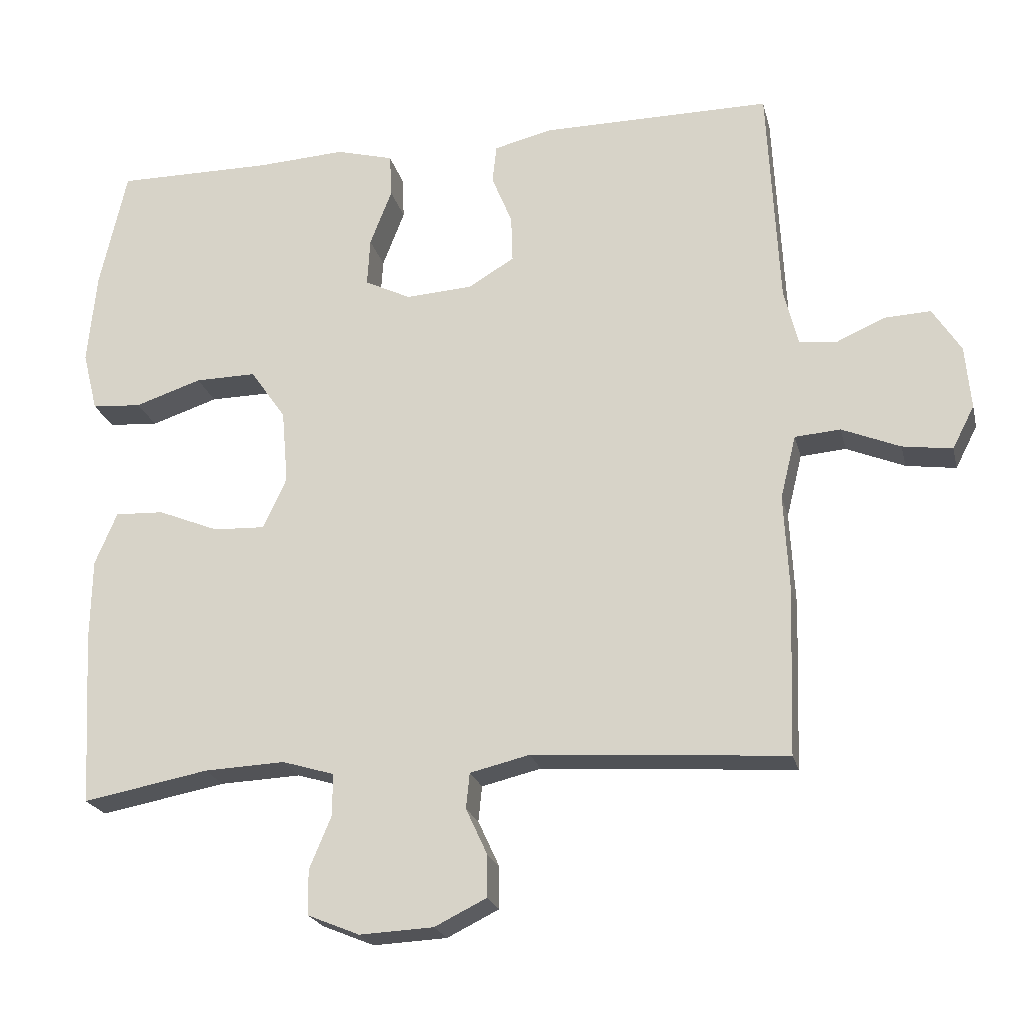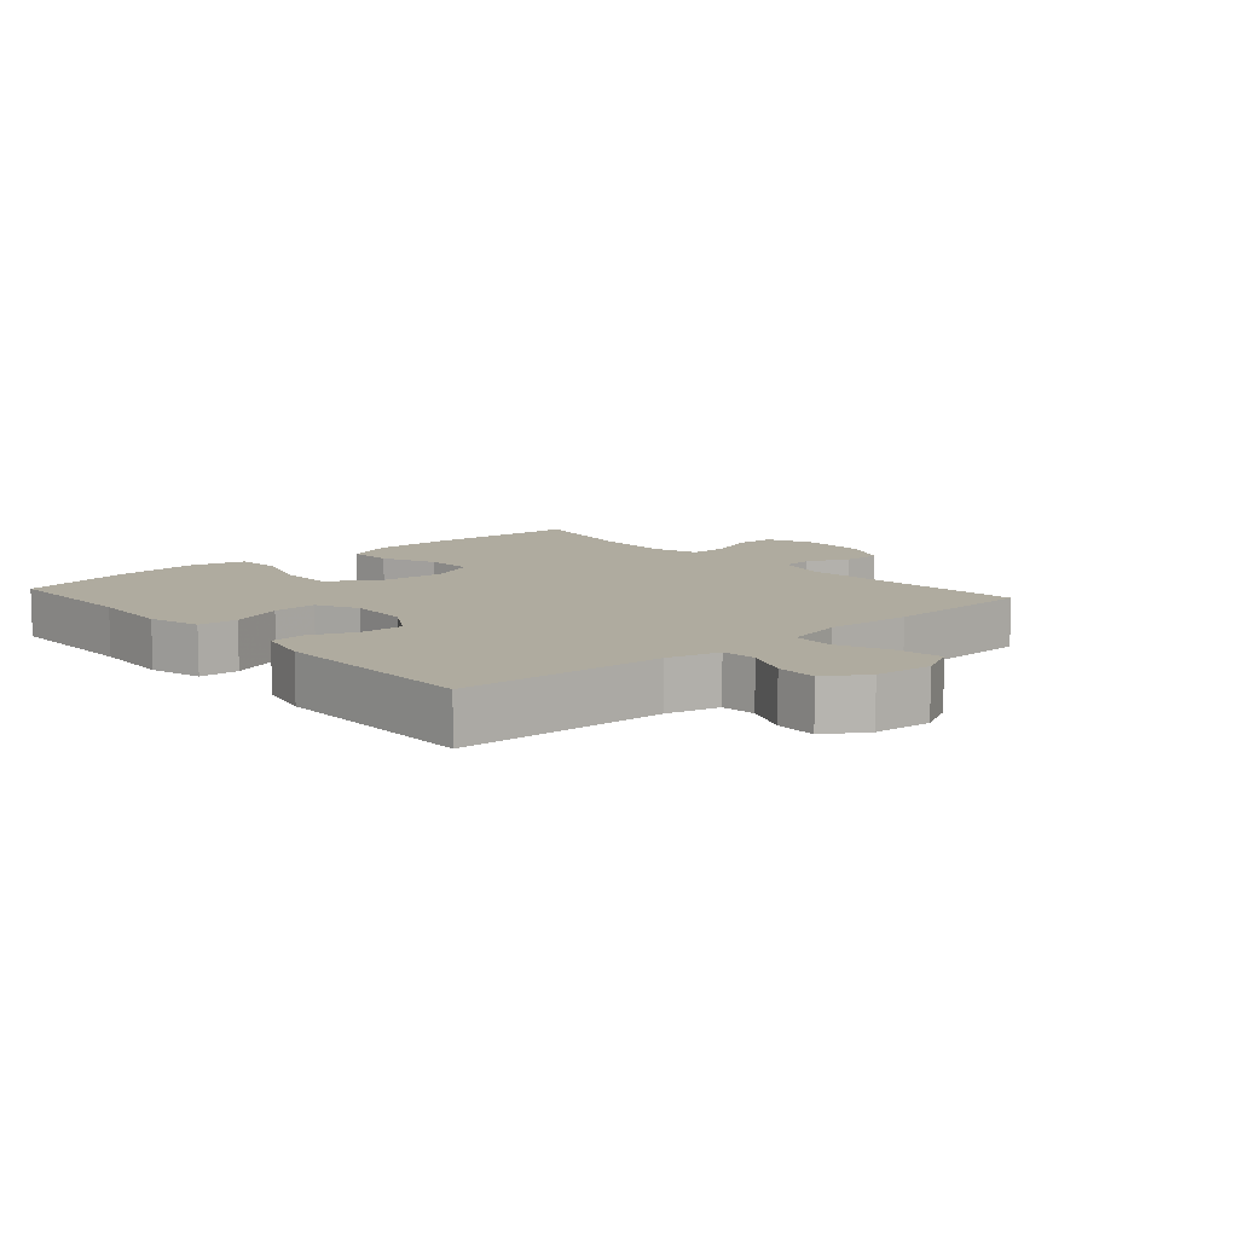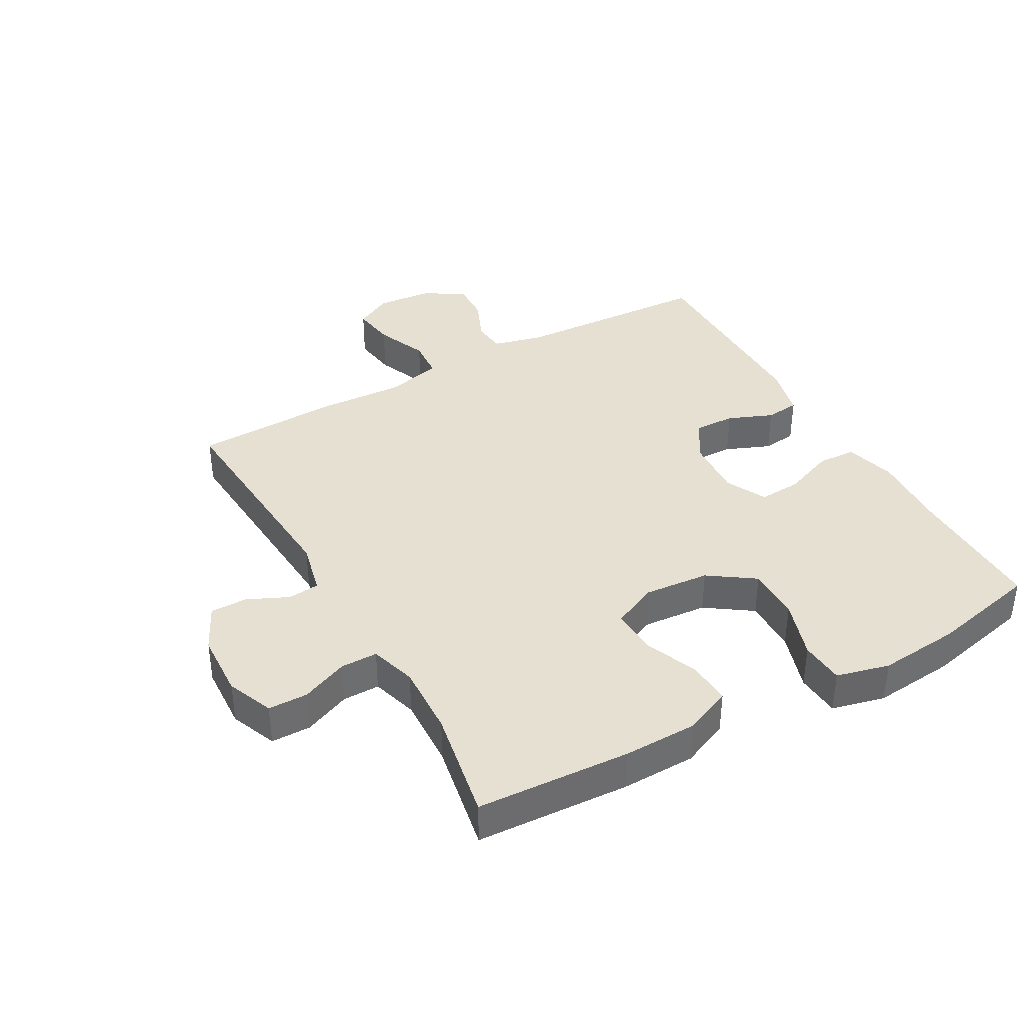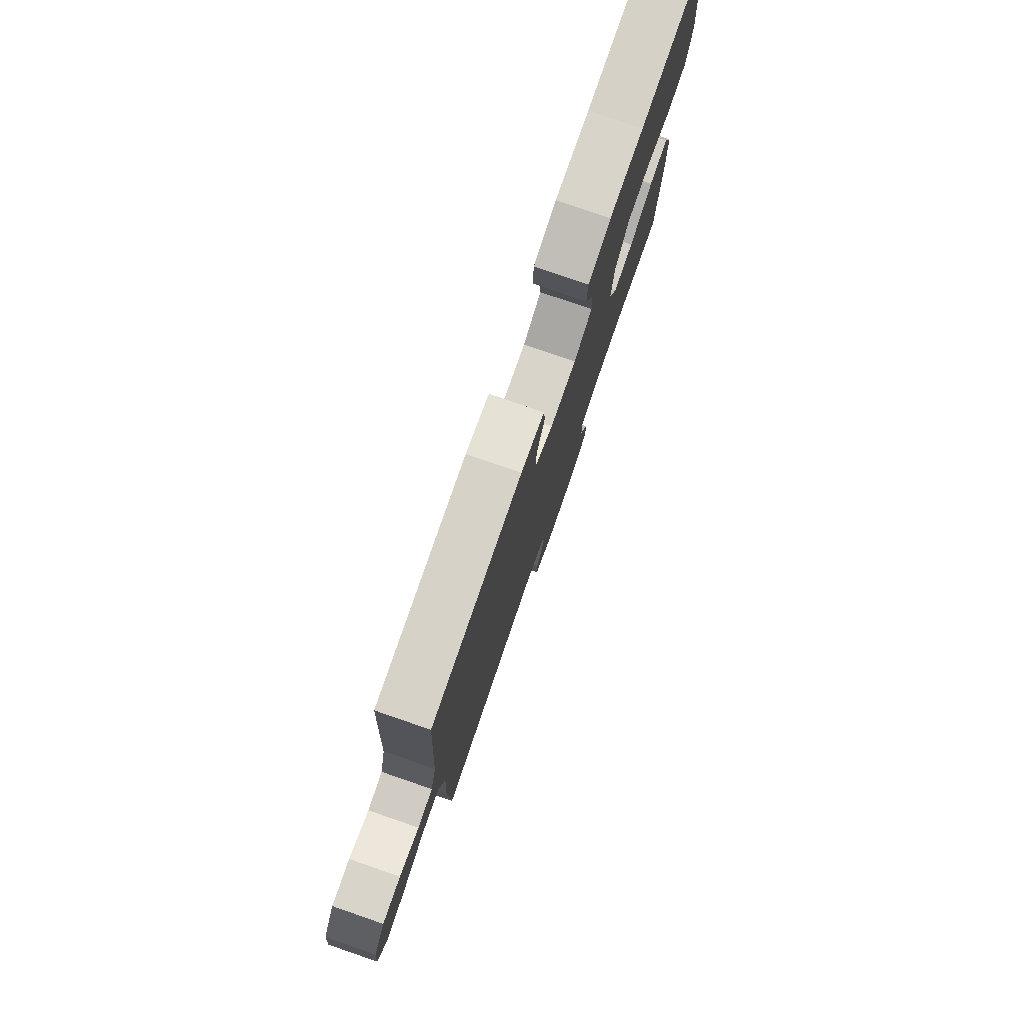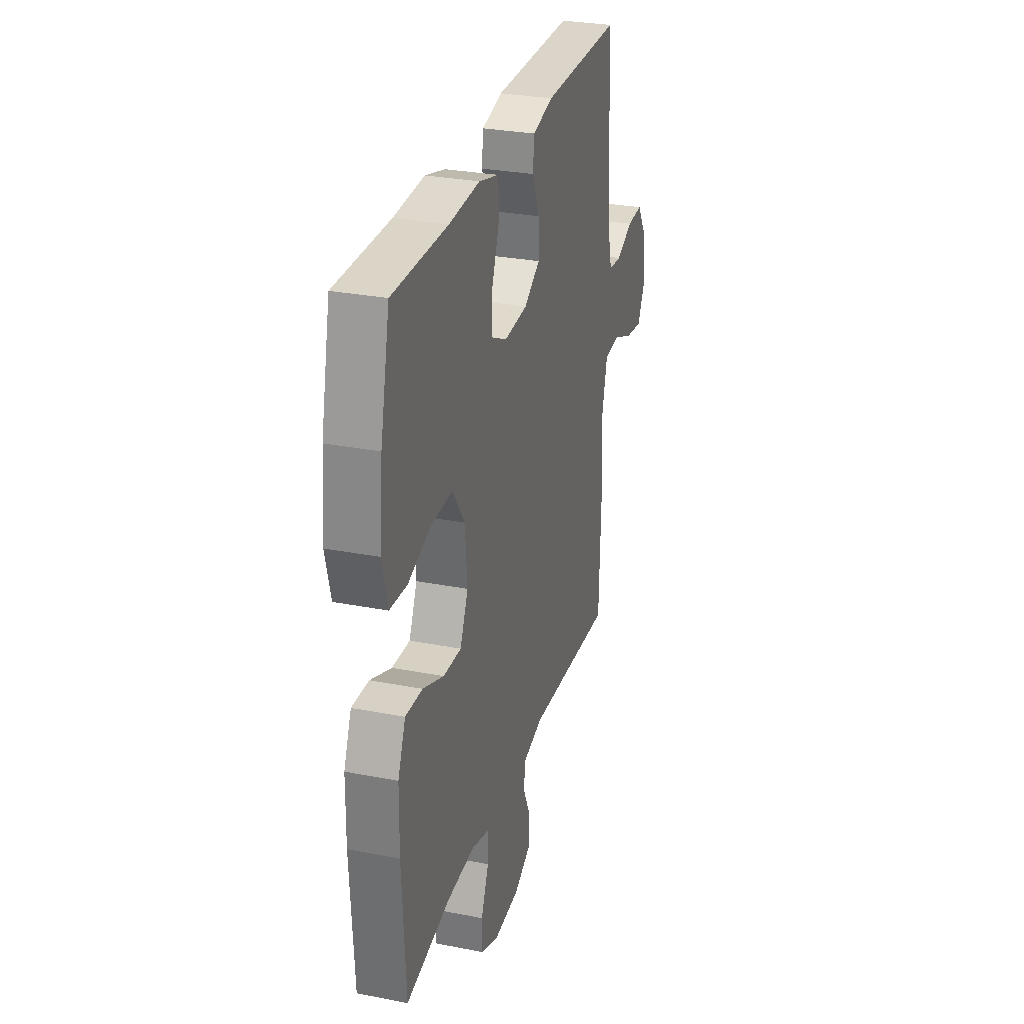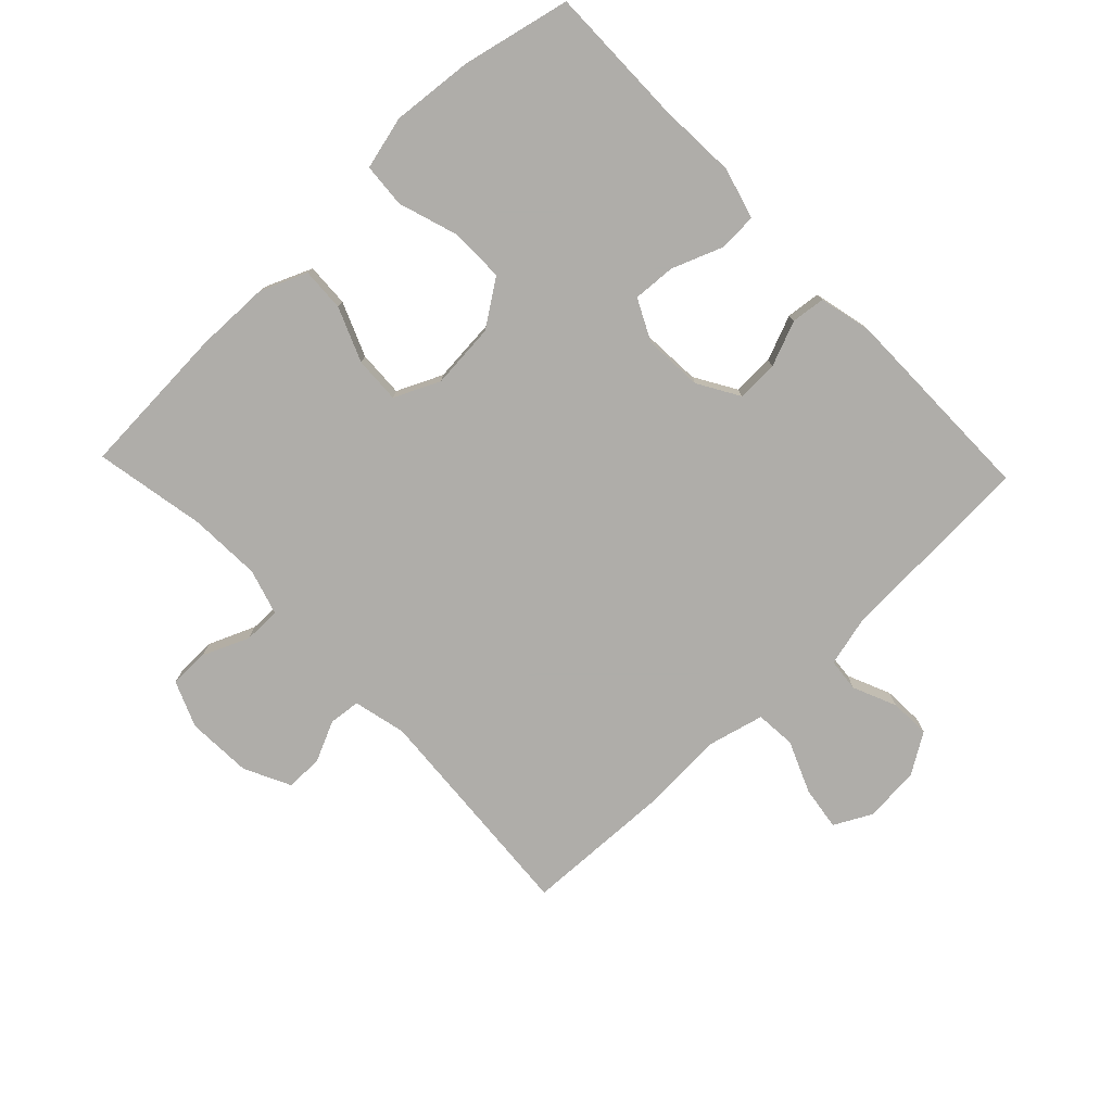
<metadata>
{"format":"obj","ext":"obj","renderer":"f3d","projection":"perspective","resolution":1024,"background":"white","views":[{"elev":-22.0,"azim":13.2,"up":"+Z"},{"elev":9.6,"azim":48.4,"up":"+Y"},{"elev":38.4,"azim":-119.3,"up":"+Y"},{"elev":78.5,"azim":109.0,"up":"+Z"},{"elev":29.2,"azim":-73.9,"up":"+Z"},{"elev":-77.2,"azim":-46.4,"up":"+Y"}]}
</metadata>
<code>
v -0.5 0.07 0.5
v -0.278 0.07 0.499
v -0.154 0.07 0.506
v -0.073 0.07 0.484
v -0.07 0.07 0.423
v -0.101 0.07 0.343
v -0.105 0.07 0.275
v -0.04 0.07 0.243
v 0.054 0.07 0.249
v 0.119 0.07 0.288
v 0.117 0.07 0.354
v 0.088 0.07 0.425
v 0.094 0.07 0.479
v 0.177 0.07 0.499
v 0.5 0.07 0.5
v 0.516 0.07 0.184
v 0.536 0.07 0.104
v 0.589 0.07 0.099
v 0.658 0.07 0.129
v 0.722 0.07 0.132
v 0.762 0.07 0.069
v 0.77 0.07 -0.02
v 0.739 0.07 -0.08
v 0.669 0.07 -0.07
v 0.587 0.07 -0.036
v 0.523 0.07 -0.041
v 0.501 0.07 -0.13
v 0.508 0.07 -0.265
v 0.5 0.07 -0.5
v 0.143 0.07 -0.475
v 0.059 0.07 -0.495
v 0.054 0.07 -0.545
v 0.084 0.07 -0.61
v 0.084 0.07 -0.669
v 0.011 0.07 -0.705
v -0.093 0.07 -0.71
v -0.166 0.07 -0.68
v -0.167 0.07 -0.617
v -0.136 0.07 -0.543
v -0.136 0.07 -0.484
v -0.209 0.07 -0.462
v -0.323 0.07 -0.467
v -0.5 0.07 -0.5
v -0.514 0.07 -0.256
v -0.512 0.07 -0.139
v -0.481 0.07 -0.065
v -0.412 0.07 -0.068
v -0.326 0.07 -0.103
v -0.253 0.07 -0.106
v -0.22 0.07 -0.034
v -0.229 0.07 0.07
v -0.279 0.07 0.142
v -0.365 0.07 0.141
v -0.459 0.07 0.11
v -0.529 0.07 0.115
v -0.55 0.07 0.199
v -0.538 0.07 0.329
v -0.5 0 0.5
v -0.278 0 0.499
v -0.154 0 0.506
v -0.073 0 0.484
v -0.07 0 0.423
v -0.101 0 0.343
v -0.105 0 0.275
v -0.04 0 0.243
v 0.054 0 0.249
v 0.119 0 0.288
v 0.117 0 0.354
v 0.088 0 0.425
v 0.094 0 0.479
v 0.177 0 0.499
v 0.5 0 0.5
v 0.516 0 0.184
v 0.536 0 0.104
v 0.589 0 0.099
v 0.658 0 0.129
v 0.722 0 0.132
v 0.762 0 0.069
v 0.77 0 -0.02
v 0.739 0 -0.08
v 0.669 0 -0.07
v 0.587 0 -0.036
v 0.523 0 -0.041
v 0.501 0 -0.13
v 0.508 0 -0.265
v 0.5 0 -0.5
v 0.143 0 -0.475
v 0.059 0 -0.495
v 0.054 0 -0.545
v 0.084 0 -0.61
v 0.084 0 -0.669
v 0.011 0 -0.705
v -0.093 0 -0.71
v -0.166 0 -0.68
v -0.167 0 -0.617
v -0.136 0 -0.543
v -0.136 0 -0.484
v -0.209 0 -0.462
v -0.323 0 -0.467
v -0.5 0 -0.5
v -0.514 0 -0.256
v -0.512 0 -0.139
v -0.481 0 -0.065
v -0.412 0 -0.068
v -0.326 0 -0.103
v -0.253 0 -0.106
v -0.22 0 -0.034
v -0.229 0 0.07
v -0.279 0 0.142
v -0.365 0 0.141
v -0.459 0 0.11
v -0.529 0 0.115
v -0.55 0 0.199
v -0.538 0 0.329
f 56 57 1 2
f 53 54 55 56
f 52 53 56 2
f 51 52 2 3
f 50 51 3 4
f 45 46 47 48
f 45 48 49
f 42 43 44 45
f 41 42 45 49
f 40 41 49 50
f 36 37 38 39
f 36 39 40
f 32 33 34 35
f 31 32 35 36
f 27 28 29 30
f 26 27 30 31
f 22 23 24 25
f 22 25 26
f 21 22 26
f 18 19 20 21
f 17 18 21 26
f 16 17 26 31
f 11 12 13 14
f 10 11 14 15
f 9 10 15 16
f 4 5 6
f 50 4 6
f 50 6 7
f 40 50 7 8
f 16 31 36 40
f 8 9 16 40
f 59 58 114 113
f 113 112 111 110
f 59 113 110 109
f 60 59 109 108
f 61 60 108 107
f 105 104 103 102
f 106 105 102
f 102 101 100 99
f 106 102 99 98
f 107 106 98 97
f 96 95 94 93
f 97 96 93
f 92 91 90 89
f 93 92 89 88
f 87 86 85 84
f 88 87 84 83
f 82 81 80 79
f 83 82 79
f 83 79 78
f 78 77 76 75
f 83 78 75 74
f 88 83 74 73
f 71 70 69 68
f 72 71 68 67
f 73 72 67 66
f 63 62 61
f 63 61 107
f 64 63 107
f 65 64 107 97
f 97 93 88 73
f 97 73 66 65
f 1 58 59 2
f 2 59 60 3
f 3 60 61 4
f 4 61 62 5
f 5 62 63 6
f 6 63 64 7
f 7 64 65 8
f 8 65 66 9
f 9 66 67 10
f 10 67 68 11
f 11 68 69 12
f 12 69 70 13
f 13 70 71 14
f 14 71 72 15
f 15 72 73 16
f 16 73 74 17
f 17 74 75 18
f 18 75 76 19
f 19 76 77 20
f 20 77 78 21
f 21 78 79 22
f 22 79 80 23
f 23 80 81 24
f 24 81 82 25
f 25 82 83 26
f 26 83 84 27
f 27 84 85 28
f 28 85 86 29
f 29 86 87 30
f 30 87 88 31
f 31 88 89 32
f 32 89 90 33
f 33 90 91 34
f 34 91 92 35
f 35 92 93 36
f 36 93 94 37
f 37 94 95 38
f 38 95 96 39
f 39 96 97 40
f 40 97 98 41
f 41 98 99 42
f 42 99 100 43
f 43 100 101 44
f 44 101 102 45
f 45 102 103 46
f 46 103 104 47
f 47 104 105 48
f 48 105 106 49
f 49 106 107 50
f 50 107 108 51
f 51 108 109 52
f 52 109 110 53
f 53 110 111 54
f 54 111 112 55
f 55 112 113 56
f 56 113 114 57
f 57 114 58 1

</code>
